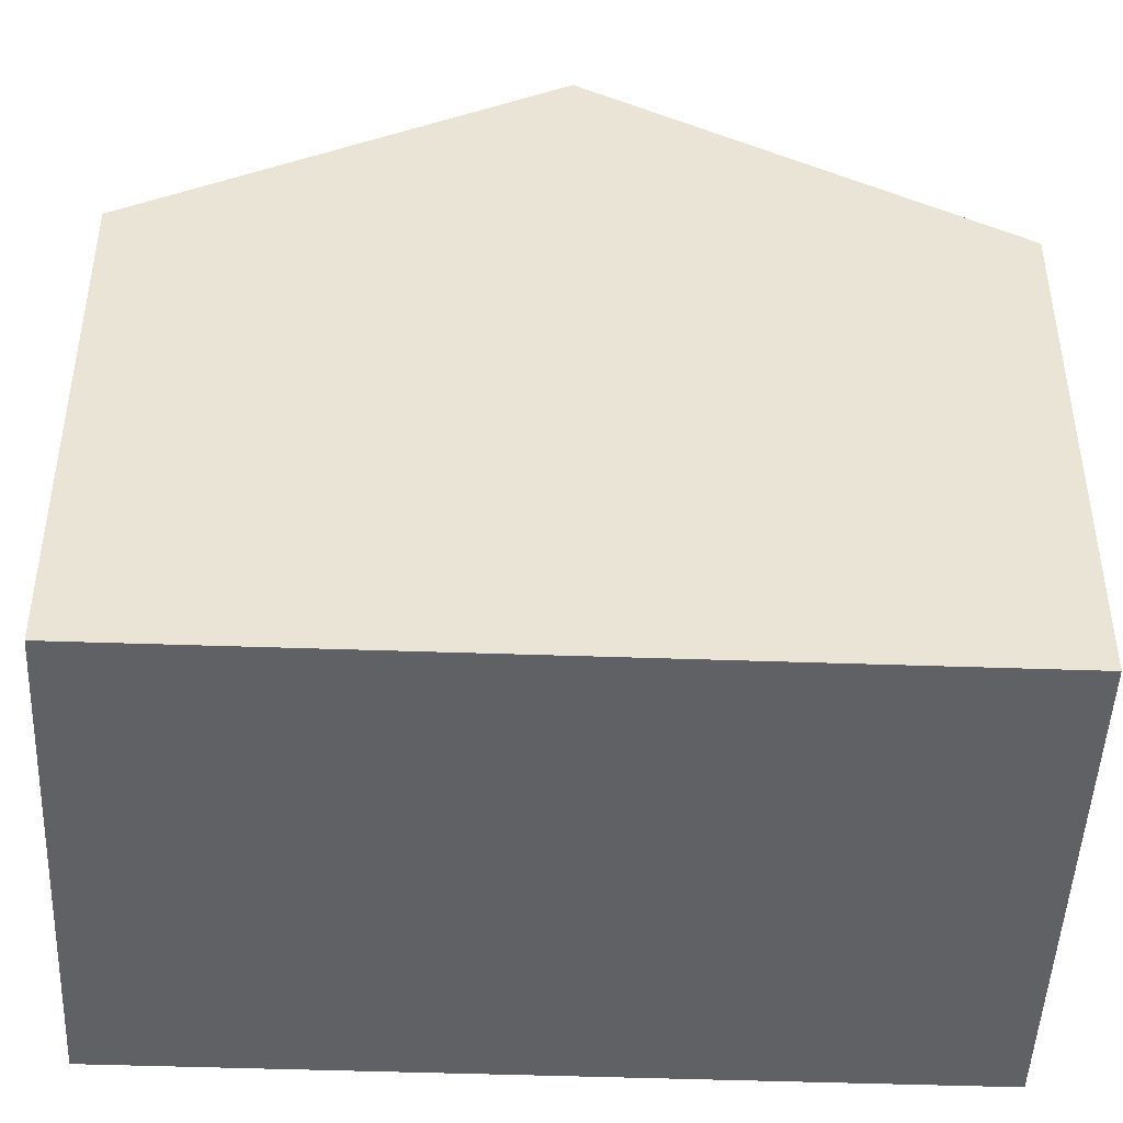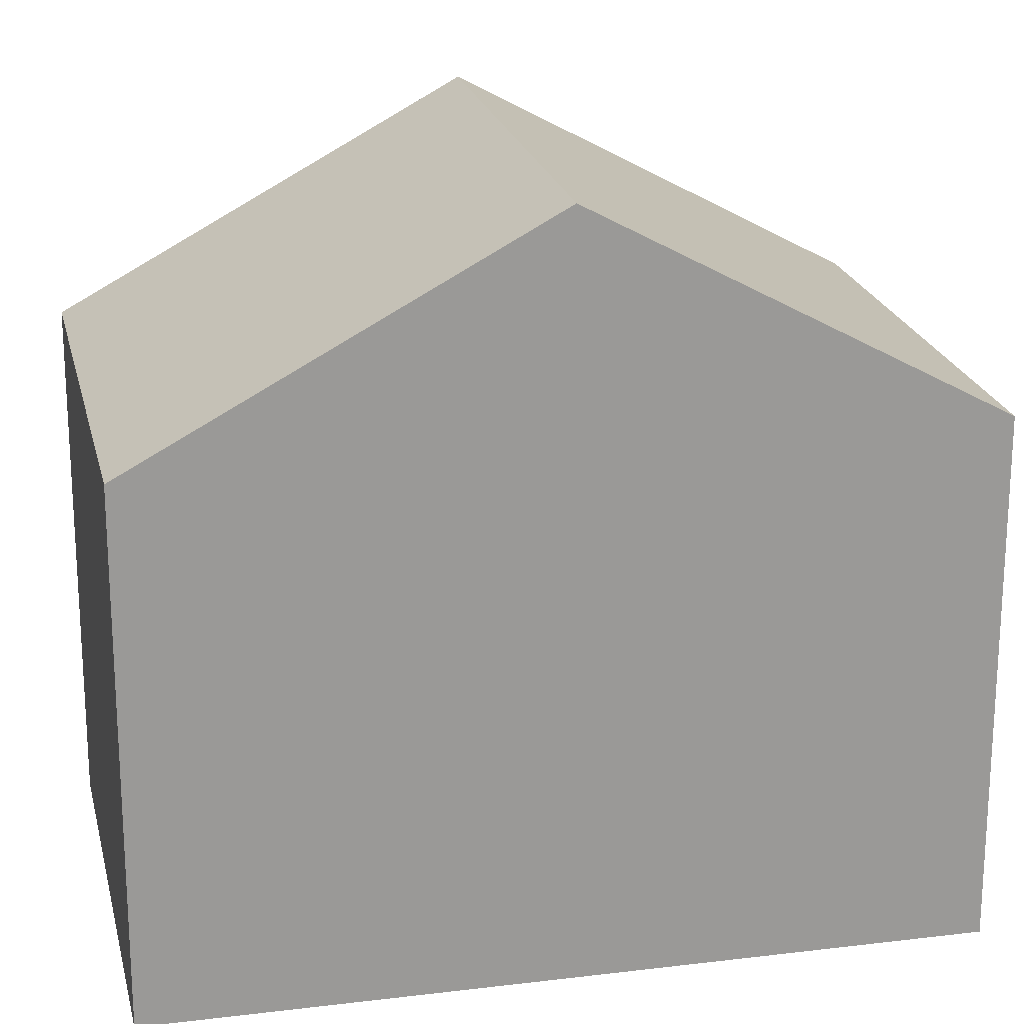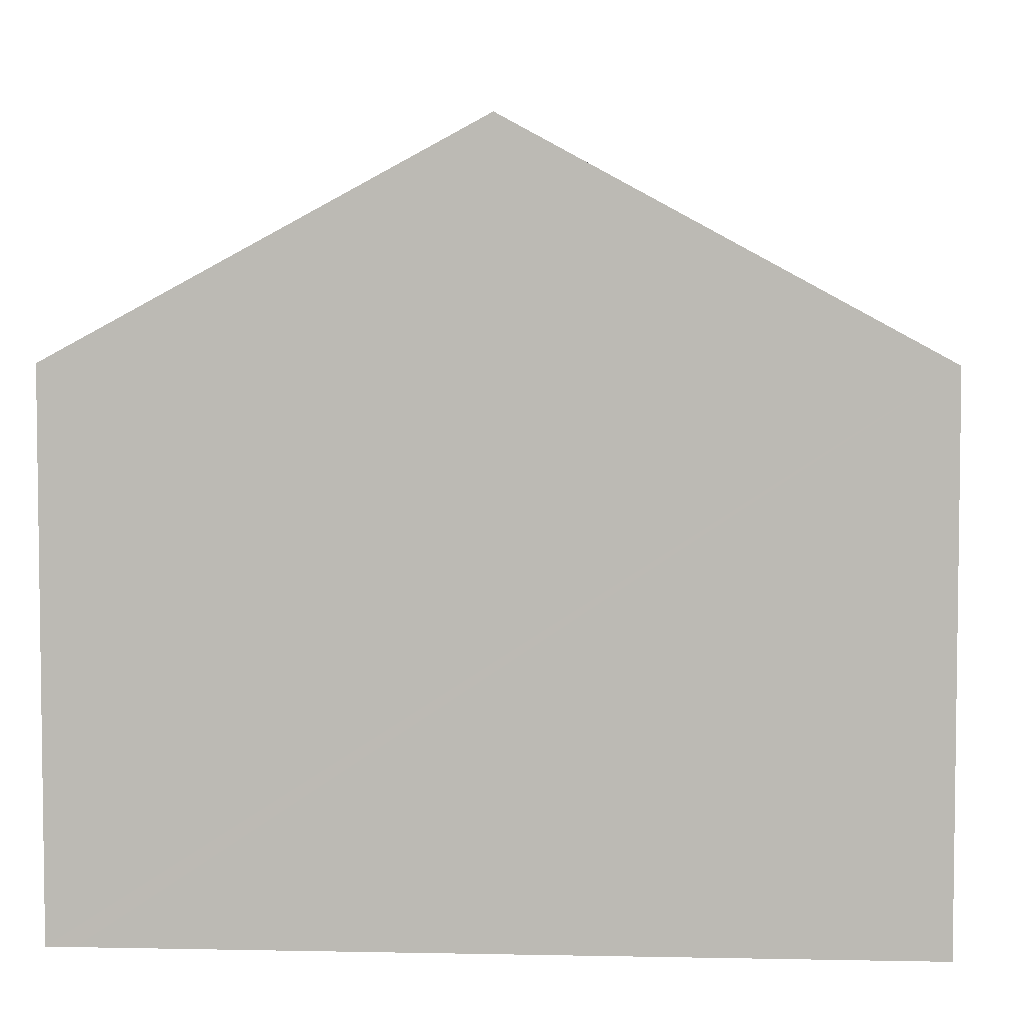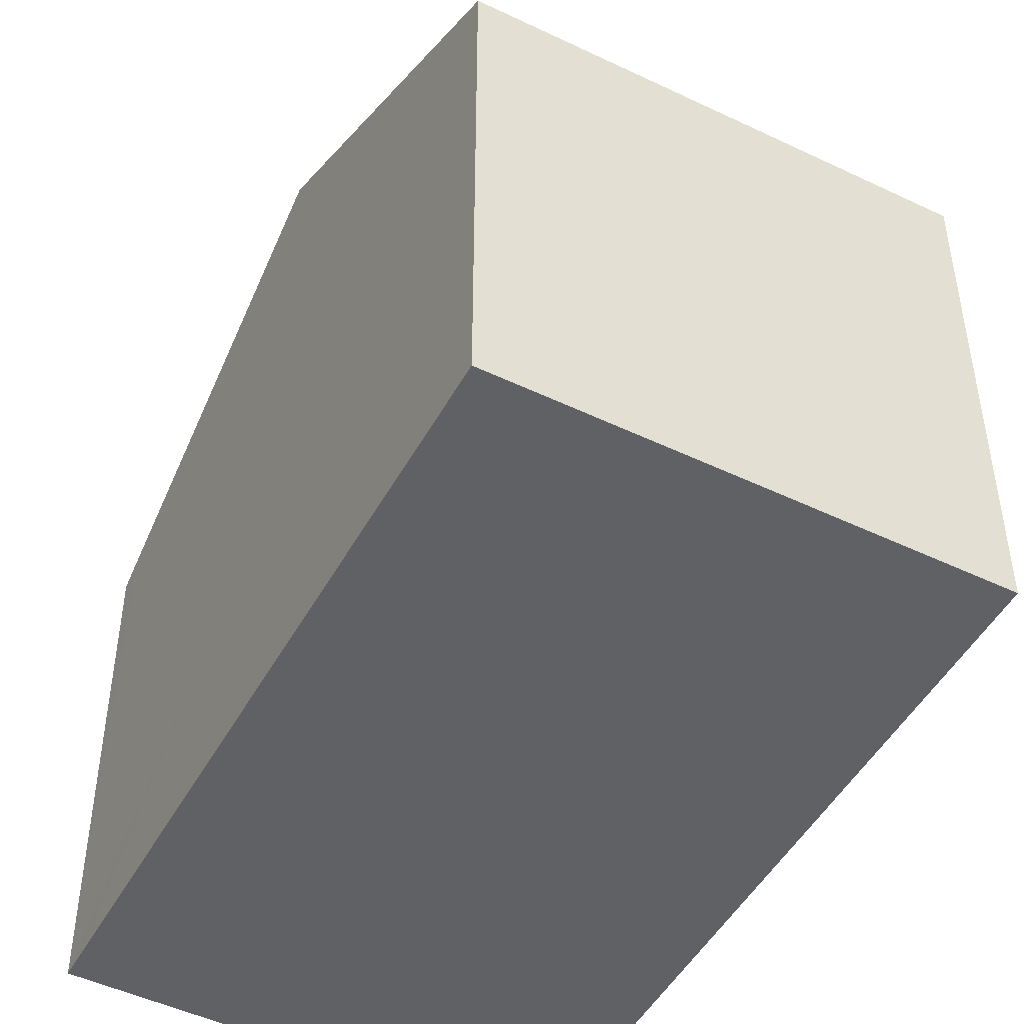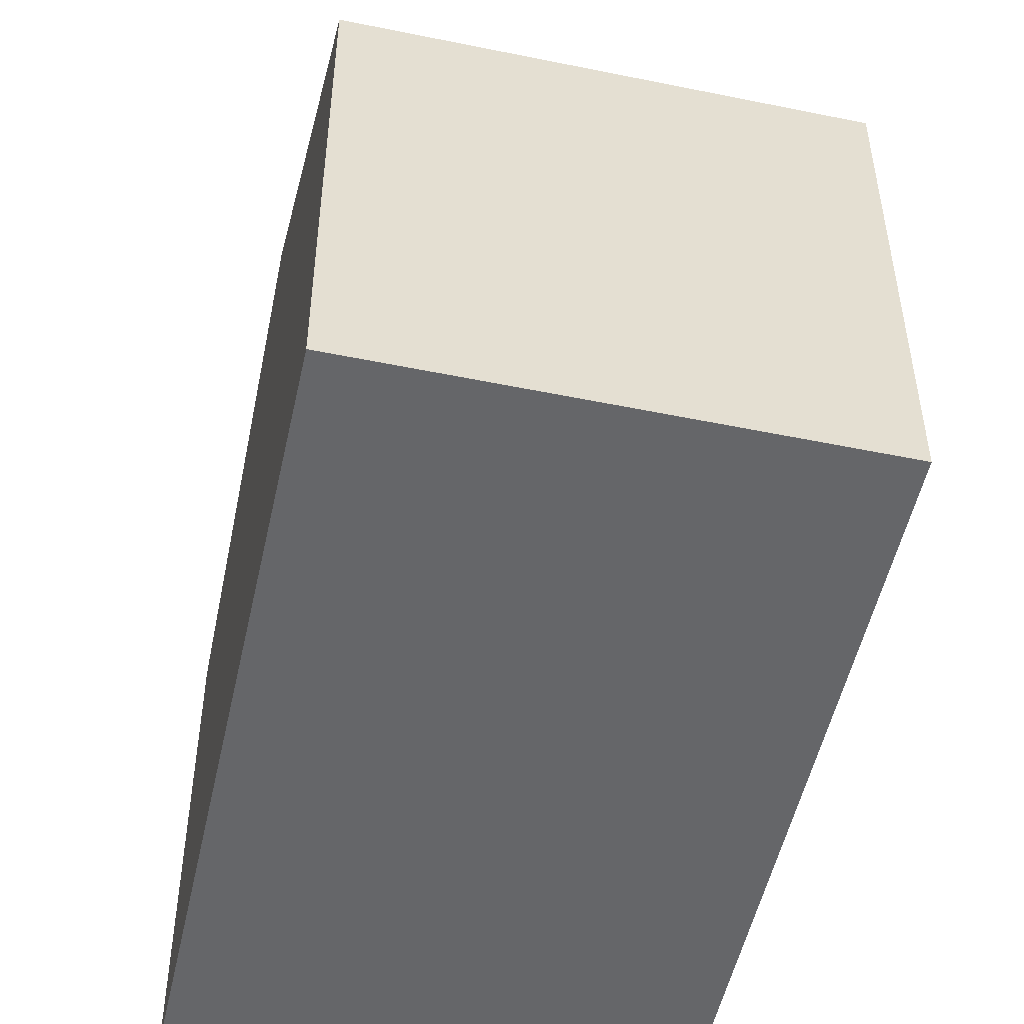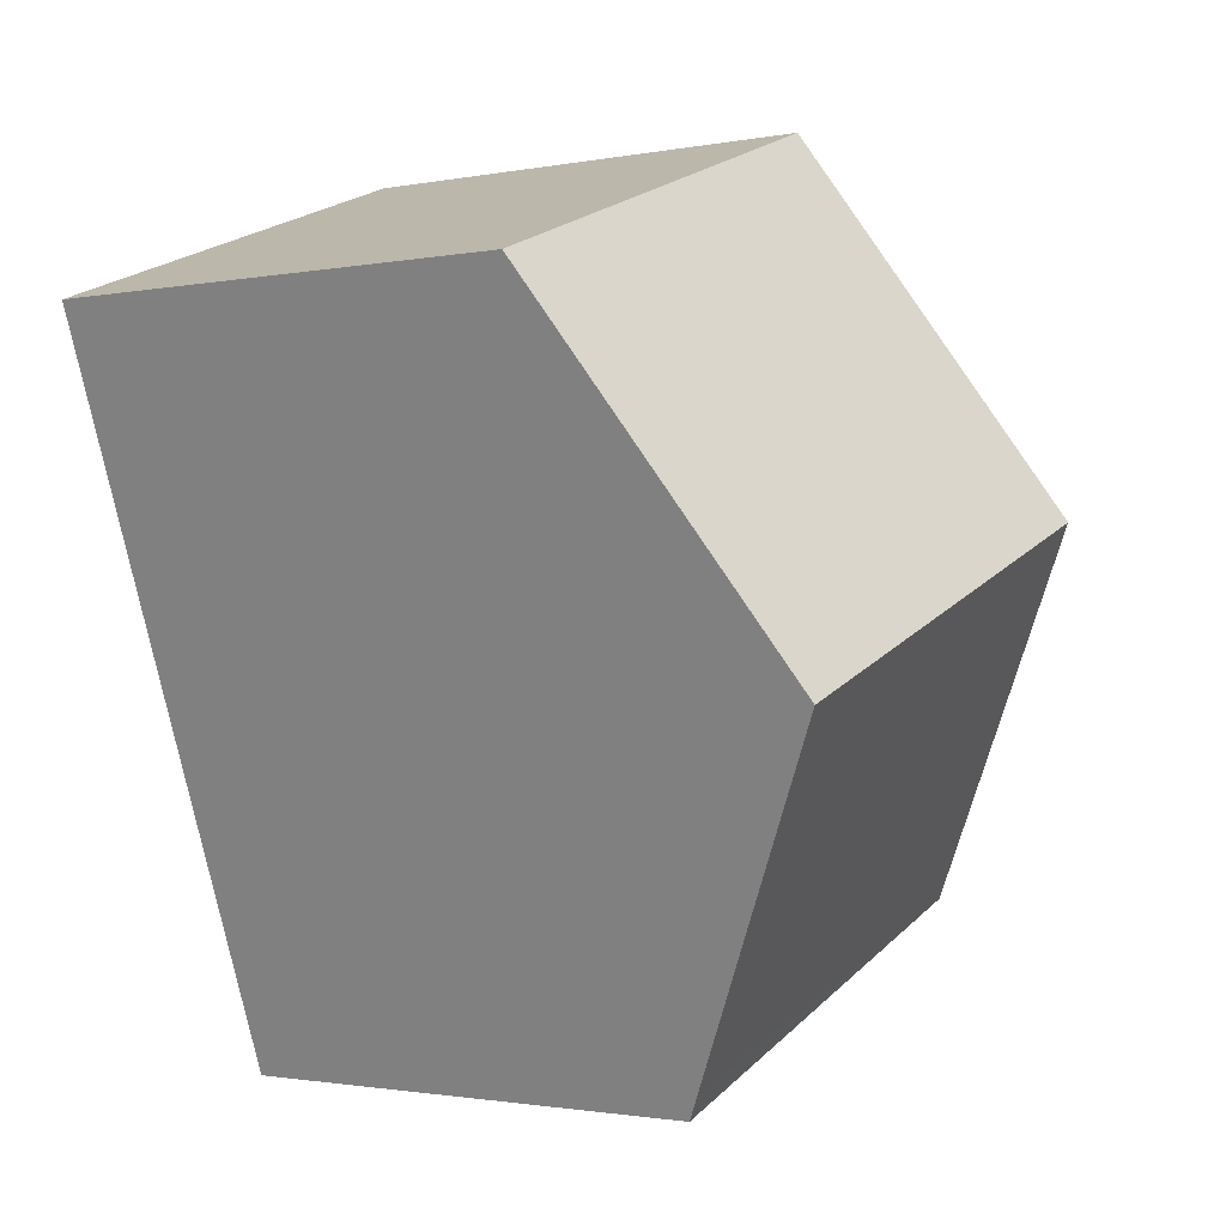
<metadata>
{"format":"obj","ext":"obj","renderer":"f3d","projection":"perspective","resolution":1024,"background":"white","views":[{"elev":-47.2,"azim":-72.1,"up":"+Y"},{"elev":21.2,"azim":97.8,"up":"+Y"},{"elev":5.4,"azim":-66.0,"up":"+Y"},{"elev":-48.6,"azim":-7.8,"up":"+Y"},{"elev":-51.9,"azim":7.8,"up":"+Y"},{"elev":-1.5,"azim":125.5,"up":"+Z"}]}
</metadata>
<code>
v  9.13 6.41 7.171
v  1.704 9.086 4.644
v  3.409 6.41 9.289
v  7.425 9.086 2.526
v  0 6.41 3.925e-16
v  5.836 6.591 -1.803
v  5.72 6.41 -2.118
v  0.115 6.591 0.314
v  5.72 1.297e-16 -2.118
v  5.836 1.104e-16 -1.803
v  7.425 -1.547e-16 2.526
v  9.13 -4.391e-16 7.171
v  0 0 0
v  0.115 -1.923e-17 0.314
v  1.704 -2.844e-16 4.644
v  3.409 -5.688e-16 9.289
g defaultobject
f 1 2 3
f 2 1 4
f 5 6 7
f 6 5 4
f 4 5 2
f 2 5 8
f 6 9 7
f 9 6 4
f 9 4 1
f 9 1 10
f 10 1 11
f 11 1 12
f 9 5 7
f 5 9 13
f 13 8 5
f 8 13 2
f 2 13 3
f 3 13 14
f 3 14 15
f 3 15 16
f 16 1 3
f 1 16 12
f 15 12 16
f 12 15 14
f 12 14 11
f 11 14 13
f 11 13 9
f 11 9 10

</code>
